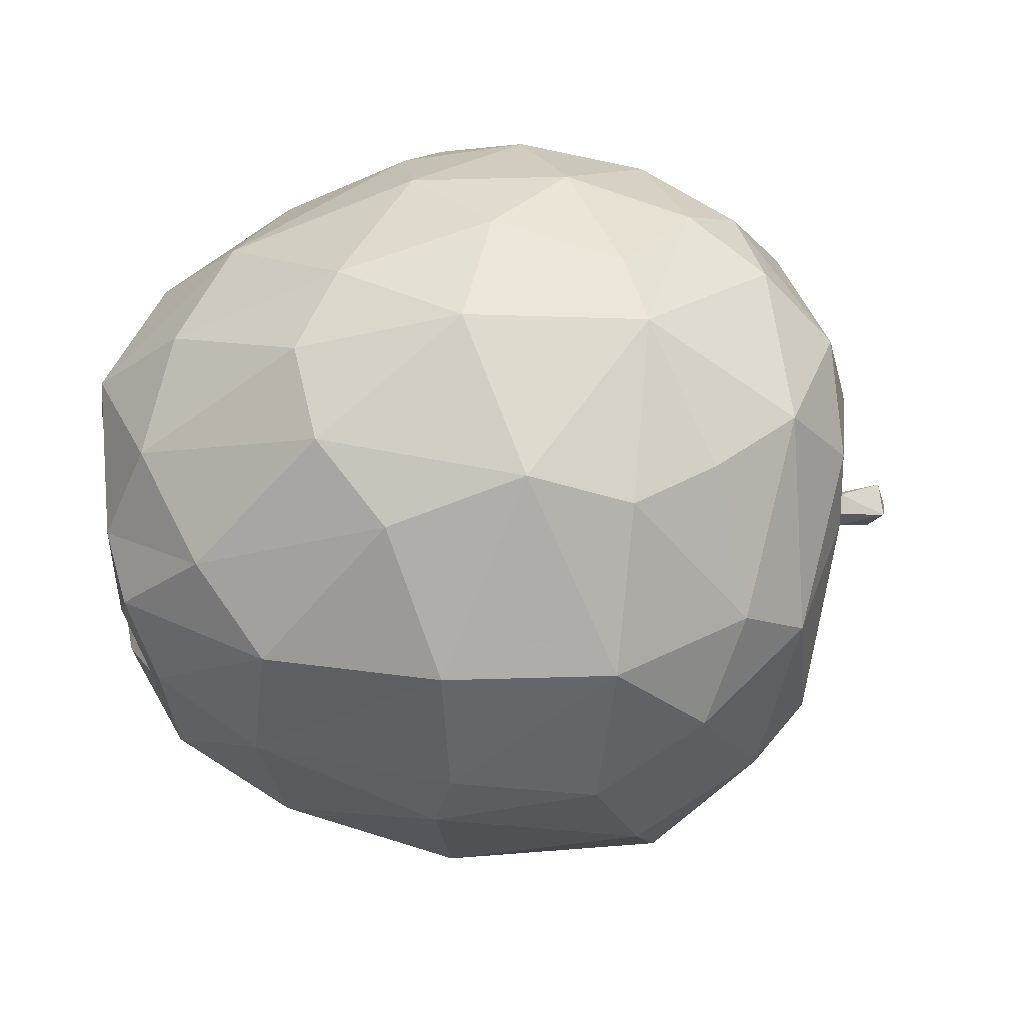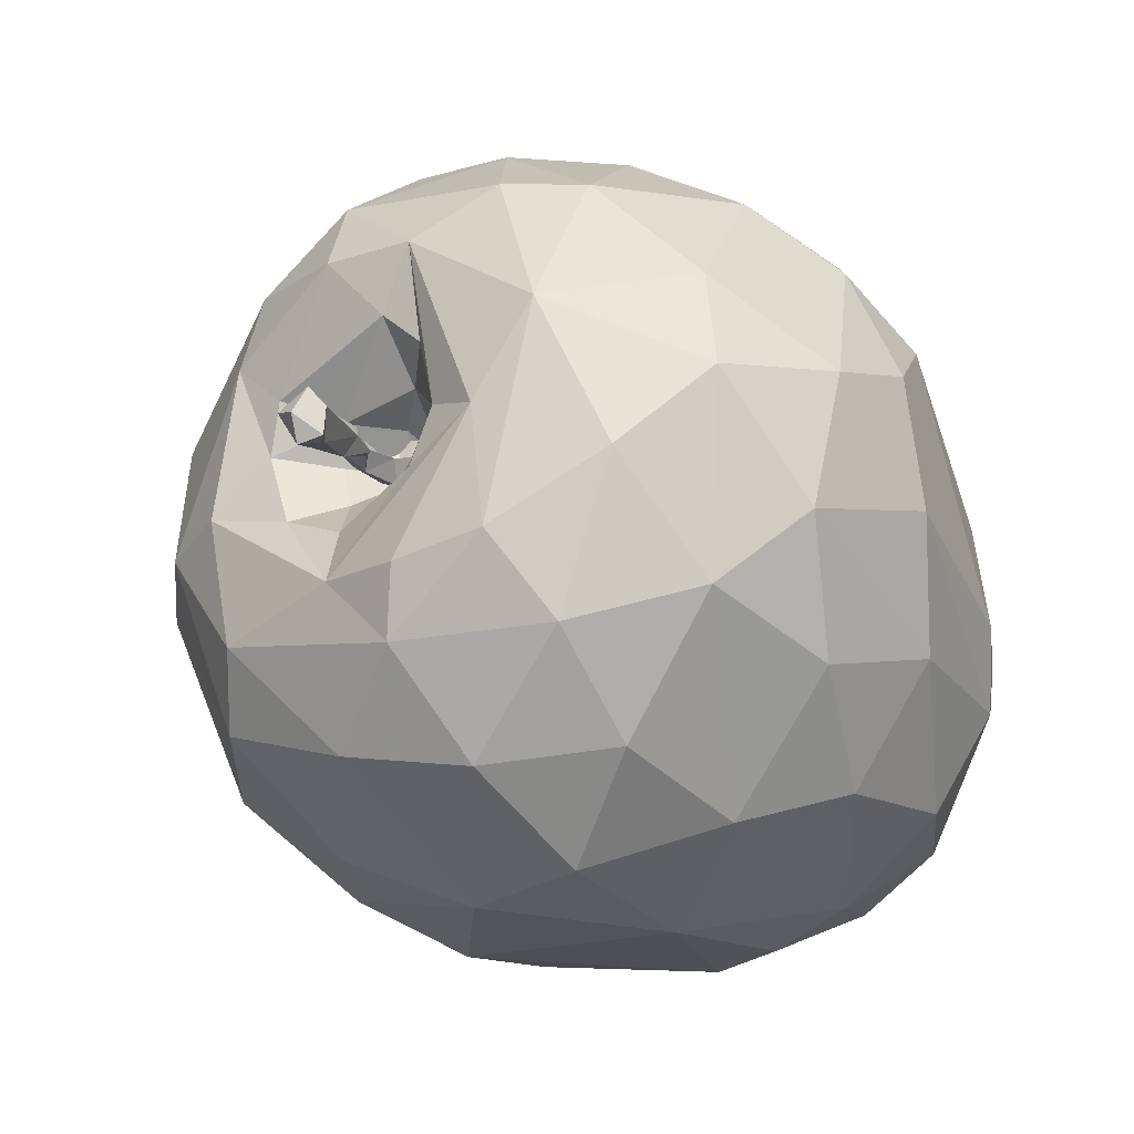
<metadata>
{"format":"obj","ext":"obj","renderer":"f3d","projection":"perspective","resolution":1024,"background":"white","views":[{"elev":50.9,"azim":-10.5,"up":"+Z"},{"elev":-35.8,"azim":124.2,"up":"+Z"}]}
</metadata>
<code>
v -0.1675 0.1839 -0.223
v -0.2456 -0.1921 -0.1657
v -0.1777 0.1158 0.2748
v 0.4414 -0.01789 -0.08357
v -0.01118 -0.078 0.3559
v 0.09151 -0.08718 -0.3429
v -0.03903 0.02691 -0.3421
v 0.1765 0.2499 0.2021
v 0.09248 0.1934 0.2941
v 0.08671 0.2951 0.1663
v 0.04298 0.3205 0.06791
v -0.01488 0.3081 0.1399
v 0.1421 0.279 -0.1169
v 0.03436 0.02635 0.3614
v 0.1152 0.08683 0.3457
v 0.09578 0.01684 -0.3433
v 0.01857 -0.2256 0.3026
v 0.07594 -0.3487 0.1631
v 0.05686 0.2377 -0.2046
v 0.02497 0.2592 0.236
v -0.02092 0.2025 0.2829
v -0.1092 0.01261 0.3365
v -0.02465 0.1223 0.3319
v -0.1534 -0.1428 0.2927
v -0.02756 -0.1804 -0.309
v -0.1331 -0.1715 -0.276
v 0.1073 -0.2541 0.2796
v -0.0676 -0.2912 -0.1924
v -0.1586 -0.05276 0.3146
v 0.02883 0.1271 -0.3024
v -0.0638 0.191 -0.2502
v 0.003931 0.3118 -0.04808
v -0.06527 0.2701 -0.1436
v 0.3542 -0.0347 -0.06456
v -0.2195 0.253 0.09278
v -0.1957 0.1068 -0.2726
v -0.1986 0.03211 -0.2918
v -0.08839 -0.3427 -0.03341
v 0.1588 0.108 -0.2895
v -0.272 -0.1677 0.1743
v 0.2187 0.03141 0.3286
v 0.2019 0.1473 0.2849
v 0.06992 -0.2272 -0.2841
v -0.1928 0.2731 -0.03986
v -0.2766 0.2334 -0.02492
v -0.3167 0.03412 -0.005063
v -0.3431 -0.04479 0.06566
v -0.3404 0.02718 0.074
v 0.4231 -0.02509 -0.1011
v 0.3965 -0.02046 -0.08319
v 0.3865 -0.04057 -0.07371
v 0.4326 -0.0397 -0.06908
v 0.4164 -0.004616 -0.09603
v -0.3137 0.1785 0.09937
v -0.1971 0.1315 0.262
v -0.3078 -0.05103 0.2007
v -0.351 -0.06585 0.1116
v 0.2491 -0.03733 0.005615
v 0.2502 -0.0616 -0.01606
v 0.2473 -0.06086 0.000689
v 0.3884 -0.02615 -0.04204
v 0.4192 -0.001074 -0.07026
v 0.2962 -0.07306 -0.02031
v 0.3144 -0.04408 -0.03354
v 0.3253 -0.03074 -0.04213
v 0.3523 -0.02275 -0.04672
v 0.3447 -0.03107 -0.02887
v 0.2008 -0.3125 0.1689
v 0.2936 -0.06153 -0.02889
v 0.2342 -0.04741 0.01235
v 0.247 -0.0393 0.02437
v 0.2334 -0.2438 -0.1949
v 0.2666 -0.05498 -0.03421
v 0.2246 -0.06191 0.02118
v 0.1869 -0.2251 0.2783
v 0.1488 -0.1098 0.3517
v 0.2479 -0.06229 0.02035
v 0.3353 -0.05835 -0.03562
v 0.3463 -0.04666 -0.03909
v 0.2493 -0.07928 -0.00533
v 0.259 -0.07914 0.009191
v 0.264 -0.07277 -0.004993
v 0.2685 -0.05117 -0.003265
v 0.2316 -0.06911 -0.004474
v -0.2629 0.04315 0.2467
v -0.2256 -0.2506 0.1299
v 0.3042 -0.05051 -0.01668
v 0.2995 -0.08066 -0.08774
v 0.3094 -0.08379 -0.1424
v 0.2017 -0.05928 0.006919
v 0.2986 -0.14 -0.05171
v 0.2956 0.1671 0.1764
v 0.3039 -0.05594 -0.01133
v 0.2193 -0.3323 -0.0354
v 0.1314 -0.3138 -0.1866
v 0.2754 -0.2877 -0.01997
v 0.2865 -0.2066 -0.1478
v 0.3005 -0.0246 -0.2196
v 0.3321 0.09993 0.1839
v 0.2515 0.25 0.0682
v -0.07407 -0.3504 0.03606
v 0.193 0.2119 -0.1941
v 0.2155 5.9e-05 -0.2995
v -0.3351 -0.04377 -0.1792
v -0.3529 -0.03334 -0.1172
v 0.1565 -0.3597 0.08403
v -0.2071 0.1957 -0.2016
v -0.3386 0.08002 0.1596
v -0.2426 -0.2573 0.004111
v -0.2641 -0.1335 -0.2154
v 0.2186 -0.07197 -0.01204
v 0.2733 0.06419 0.2826
v 0.1467 -0.185 -0.2932
v 0.244 -0.1135 -0.2655
v 0.2841 -0.02127 -0.02925
v 0.3055 -0.2203 -0.02086
v 0.3017 -0.161 0.02432
v 0.3419 0.0826 -0.05241
v 0.2904 -0.01479 0.04127
v 0.3477 0.1469 0.02573
v 0.3544 0.02216 0.1422
v 0.3304 -0.1573 0.1832
v 0.3269 -0.1835 0.1149
v 0.2853 -0.09444 0.04244
v 0.3399 -0.01382 0.08737
v 0.2619 -0.293 0.1123
v 0.2723 -0.1722 0.2655
v 0.2584 0.1106 -0.2281
v 0.2339 -0.05546 0.02977
v -0.3118 0.06488 -0.2148
v -0.2987 0.1461 -0.1824
v -0.3462 0.1157 0.08138
v 0.3196 0.08084 -0.1613
v -0.3097 0.02182 -0.05309
v -0.2969 0.05057 0.01224
v -0.3251 -0.06392 -0.04177
v -0.3349 -0.088 -0.08484
v -0.3145 -0.1542 -0.115
v -0.3228 -0.1781 0.02528
v -0.2964 -0.0116 0.02605
v -0.2152 -0.03715 -0.2852
v -0.3438 -0.1302 0.08578
v 0.325 -0.00463 -0.1634
v -0.2907 -0.03497 -0.03848
v 0.2654 -0.09846 -0.03137
v 0.2652 -0.1088 0.01298
v -0.3569 0.08164 -0.1395
v -0.3409 0.1353 -0.06199
v -0.3309 0.1158 -0.01973
v -0.3453 0.08943 0.0479
v 0.2502 -0.0527 0.03956
v -0.3166 0.05476 -0.05124
v -0.3465 -0.07411 0.06171
v -0.3399 -0.05187 0.06654
v -0.3465 -0.0741 0.06171
v -0.3399 -0.05184 0.06654
v -0.3348 0.01983 -0.08968
v -0.3083 -0.01262 -0.01156
v 0.232 -0.04468 0.03048
v -0.1055 -0.2245 0.2588
v 0.1396 0.3095 0.0124
v -0.133 0.2463 0.1965
v 0.1405 -0.04353 0.3604
v -0.2663 0.1732 0.1765
v 0.4344 -0.008294 -0.05736
v 0.2459 -0.05163 0.03101
v 0.3369 -0.04529 -0.04804
v 0.05552 -0.3767 0.0203
v 0.2472 0.2561 -0.02792
v 0.3272 0.03289 -0.02234
v 0.3388 -0.06069 0.234
v -0.3432 0.05874 -0.08251
v 0.3324 0.02129 0.04681
v 0.3172 -0.142 0.06842
v -0.2385 0.2433 -0.09742
v -0.3337 -0.05398 0.04326
v -0.35 -0.1011 0.03797
v -0.3216 0.1878 -0.06184
v 0.3219 0.006978 -0.07225
v 0.2246 -0.03343 0.0206
v 0.1011 -0.3604 -0.0903
v 0.2376 -0.06944 0.02108
v -0.2197 -0.2178 -0.17
v 0.3592 -0.06233 0.1559
v -0.3465 -0.07412 0.06171
v 0.2927 0.1846 -0.1075
v 0.2216 -0.07429 0.01797
v -0.07491 -0.322 0.1581
v 0.2792 -0.02682 0.3006
v -0.1996 0.137 -0.2485
v -0.21 0.1122 -0.2601
v -0.2338 0.09301 -0.2536
v -0.2653 0.05144 -0.2464
v -0.2756 0.0266 -0.2412
v -0.273 -0.04034 -0.2341
v -0.2691 -0.1272 -0.2128
v -0.2667 -0.1345 -0.2102
v -0.2217 -0.214 -0.172
v -0.2173 -0.2165 -0.1729
v -0.2126 -0.2212 -0.171
v -0.07678 -0.3139 -0.1222
v 0.02899 -0.3308 -0.1339
v 0.1137 -0.341 -0.1304
v 0.1919 -0.3266 -0.08254
v 0.2232 -0.3077 -0.07976
v 0.2735 -0.2857 -0.02778
v 0.2759 -0.2843 -0.02526
v 0.2805 -0.2764 -0.02012
v 0.3111 -0.2106 0.01477
v 0.303 -0.1807 0.009307
v 0.3008 -0.1547 0.001561
v 0.2775 -0.1263 0.01678
v 0.2708 -0.1048 0.02114
v 0.2236 -0.07494 0.01876
v 0.2244 -0.07215 0.02011
v 0.2257 -0.06801 0.0219
v 0.234 -0.0705 0.0204
v 0.2345 -0.06927 0.007787
v 0.248 -0.07856 -0.005269
v 0.2494 -0.07695 -0.006747
v 0.2747 -0.06908 -0.01887
v 0.2945 -0.06584 -0.02568
v 0.3323 -0.047 -0.04602
v 0.3309 -0.04497 -0.04417
v 0.3304 -0.03715 -0.04473
v 0.3525 -0.03447 -0.06326
v 0.3537 -0.03164 -0.05999
v 0.3942 -0.02121 -0.08222
v 0.3965 -0.02046 -0.08319
v 0.3978 -0.0207 -0.08412
v 0.4189 -0.01226 -0.09794
v 0.4239 -0.003303 -0.06628
v 0.3612 -0.02119 -0.04787
v 0.3534 -0.02285 -0.04659
v 0.3522 -0.02284 -0.04652
v 0.3333 -0.03088 -0.03668
v 0.3173 -0.0382 -0.03252
v 0.3065 -0.04903 -0.02057
v 0.3034 -0.05135 -0.01761
v 0.2833 -0.05727 -0.01835
v 0.2622 -0.05478 -0.007691
v 0.2499 -0.0549 -0.01008
v 0.2454 -0.05739 -0.007638
v 0.2337 -0.0519 0.008872
v 0.2335 -0.04888 0.01266
v 0.2235 -0.0664 0.02002
v 0.2026 -0.05996 0.007419
v 0.2019 -0.05946 0.006643
v 0.2693 -0.03269 -0.02537
v 0.2808 -0.02758 -0.03018
v 0.3054 -0.005372 -0.05345
v 0.3222 0.008637 -0.06905
v 0.3228 0.01023 -0.07139
v 0.3268 0.005312 -0.09422
v 0.3296 0.01879 -0.1336
v 0.3235 0.01899 -0.1628
v 0.3139 0.04947 -0.1786
v 0.2775 0.1013 -0.2072
v 0.2629 0.1204 -0.2122
v 0.2467 0.1287 -0.222
v 0.1756 0.159 -0.2427
v 0.1056 0.1667 -0.2518
v 0.04222 0.1799 -0.2557
v -0.02877 0.2046 -0.2369
v -0.06406 0.2048 -0.2315
v -0.1298 0.1932 -0.2278
v -0.2042 0.1957 -0.2026
v -0.2061 0.1963 -0.2012
v -0.2087 0.1981 -0.1964
v -0.2456 0.2319 -0.1074
v -0.2471 0.2376 -0.09376
v -0.2588 0.2381 -0.05876
v -0.2653 0.2388 -0.02693
v -0.2593 0.2394 0.01084
v -0.2491 0.2296 0.09485
v -0.2495 0.2019 0.1464
v -0.2385 0.1884 0.1806
v -0.1964 0.1328 0.2613
v -0.1957 0.1321 0.2622
v -0.1952 0.1314 0.2628
v 0.4322 -0.03912 -0.07035
v 0.432 -0.03971 -0.06914
v 0.3565 -0.04511 -0.0479
v 0.3457 -0.04656 -0.0397
v 0.3444 -0.04865 -0.0385
v 0.3291 -0.05788 -0.03086
v 0.3006 -0.0632 -0.01513
v 0.2914 -0.06928 -0.01737
v 0.2922 -0.07207 -0.01861
v 0.2593 -0.06945 -0.003407
v 0.2535 -0.07051 0.005174
v 0.2532 -0.07033 0.01503
v 0.2462 -0.06342 0.02047
v 0.2423 -0.05935 0.0267
v 0.24 -0.05353 0.03039
v 0.2336 -0.0538 0.02988
v 0.2435 -0.04975 0.03622
v 0.2476 -0.0508 0.03769
v 0.2575 -0.04582 0.03987
v 0.2894 -0.03015 0.04149
v 0.3035 -0.01453 0.05348
v 0.3367 0.0009006 0.07037
v 0.3431 -0.005893 0.09945
v 0.3563 -0.01171 0.1477
v 0.3483 -0.01031 0.1782
v 0.336 0.006993 0.2129
v 0.2888 0.0347 0.2711
v 0.2741 0.05171 0.2851
v 0.2612 0.05694 0.2928
v 0.2116 0.08024 0.3102
v 0.1231 0.09235 0.3401
v 0.1137 0.094 0.3422
v 0.04686 0.1042 0.339
v -0.01885 0.1129 0.3348
v -0.0323 0.1124 0.3323
v -0.2571 -0.1927 -0.1483
v -0.2889 -0.1908 -0.07276
v -0.3221 -0.1788 0.0251
v -0.3219 -0.1788 0.02629
v -0.3244 -0.1746 0.02974
v -0.3448 -0.1254 0.07782
v -0.3452 -0.1175 0.09088
v -0.3188 -0.1073 0.1371
v -0.3263 -0.05739 0.1625
v -0.3168 -0.01246 0.1886
v -0.2804 0.05167 0.2265
v -0.2245 0.09473 0.2556
v -0.1824 0.1117 0.2744
f 316 138 197
f 21 279 280
f 104 138 105
f 141 194 193
f 100 169 161
f 195 196 104
f 267 1 190
f 22 315 3
f 131 107 190
f 170 173 119
f 131 191 192
f 9 312 311
f 1 267 266
f 135 48 150
f 178 45 272
f 318 317 109
f 327 328 55
f 104 130 194
f 193 194 130
f 39 30 262
f 120 100 92
f 103 98 114
f 192 193 130
f 4 231 53
f 249 248 111
f 165 52 4
f 189 127 171
f 138 104 196
f 189 171 307
f 198 2 197
f 185 177 57
f 109 86 319
f 197 196 110
f 123 96 208
f 177 139 320
f 67 61 234
f 166 294 293
f 141 110 196
f 131 270 269
f 47 176 156
f 136 177 176
f 195 194 141
f 151 129 296
f 72 114 97
f 124 174 117
f 7 36 31
f 58 71 60
f 40 323 322
f 37 193 192
f 63 78 286
f 270 271 175
f 178 150 132
f 192 191 36
f 22 85 29
f 271 272 175
f 327 326 85
f 7 25 141
f 191 190 36
f 242 241 59
f 256 257 133
f 164 55 278
f 177 321 322
f 238 239 87
f 71 77 60
f 108 326 327
f 153 57 155
f 316 317 138
f 65 66 227
f 321 320 142
f 182 81 292
f 322 323 57
f 137 105 138
f 138 317 318
f 318 319 139
f 198 183 316
f 319 320 139
f 323 324 57
f 12 10 11
f 86 109 188
f 108 57 324
f 33 268 269
f 250 251 115
f 325 326 108
f 14 15 313
f 106 94 126
f 325 324 56
f 280 55 328
f 157 137 144
f 130 147 131
f 22 328 327
f 89 254 253
f 152 135 149
f 56 85 326
f 184 125 303
f 145 88 73
f 147 104 105
f 269 268 107
f 160 86 188
f 86 142 320
f 84 59 220
f 163 15 14
f 40 56 324
f 293 294 182
f 32 44 11
f 322 321 142
f 109 317 316
f 280 279 55
f 38 183 200
f 180 298 297
f 279 278 55
f 199 200 183
f 277 276 164
f 54 164 276
f 256 255 143
f 54 275 274
f 259 258 128
f 162 12 35
f 274 273 45
f 177 155 176
f 273 272 45
f 229 228 50
f 178 271 270
f 268 267 107
f 269 270 175
f 44 175 272
f 44 273 274
f 302 303 125
f 76 127 189
f 274 275 35
f 120 118 133
f 95 28 43
f 275 276 35
f 105 157 147
f 162 35 276
f 277 278 162
f 21 162 278
f 315 23 280
f 206 205 72
f 14 5 163
f 53 231 230
f 41 76 189
f 87 83 93
f 230 229 50
f 13 32 161
f 66 50 228
f 226 225 65
f 64 65 225
f 69 64 224
f 126 127 68
f 223 222 69
f 222 221 69
f 59 69 221
f 219 218 84
f 187 84 218
f 150 149 135
f 217 216 187
f 113 95 43
f 216 215 187
f 265 264 31
f 291 290 60
f 33 32 13
f 215 214 187
f 146 187 214
f 213 212 146
f 129 216 217
f 91 146 212
f 91 211 210
f 210 209 116
f 209 208 116
f 97 116 208
f 97 207 206
f 159 74 180
f 72 205 204
f 282 281 52
f 204 203 95
f 63 80 221
f 95 203 202
f 306 307 171
f 202 201 28
f 180 119 299
f 201 200 28
f 94 205 206
f 91 145 146
f 26 28 200
f 148 147 172
f 132 48 108
f 26 199 198
f 198 199 183
f 38 201 202
f 202 203 181
f 181 203 204
f 93 286 285
f 45 178 54
f 204 205 94
f 206 207 96
f 162 21 20
f 207 208 96
f 243 242 59
f 123 209 210
f 210 211 117
f 244 245 70
f 211 212 117
f 124 117 212
f 213 214 124
f 124 300 301
f 10 20 8
f 124 214 215
f 82 80 63
f 151 215 216
f 288 289 63
f 217 218 182
f 182 218 219
f 74 70 245
f 94 96 126
f 219 220 80
f 74 159 70
f 220 221 80
f 17 27 76
f 63 222 223
f 20 12 162
f 223 224 167
f 30 39 16
f 224 225 167
f 167 225 226
f 230 231 49
f 172 157 134
f 226 227 34
f 227 228 34
f 266 265 31
f 51 34 228
f 312 313 15
f 51 229 230
f 167 284 285
f 231 4 49
f 240 239 69
f 30 31 264
f 154 47 156
f 263 262 30
f 261 262 102
f 39 261 260
f 260 259 128
f 170 121 173
f 98 128 258
f 116 97 89
f 98 257 256
f 57 153 185
f 89 143 255
f 147 157 172
f 253 252 179
f 252 251 179
f 90 115 180
f 103 39 128
f 73 179 251
f 64 238 237
f 73 250 249
f 87 67 236
f 4 281 49
f 111 248 247
f 31 30 7
f 247 246 187
f 52 165 61
f 246 245 187
f 295 296 129
f 57 154 155
f 187 245 244
f 127 75 68
f 84 244 243
f 98 103 128
f 59 241 240
f 69 239 238
f 237 236 65
f 184 122 123
f 65 236 235
f 105 137 157
f 235 234 66
f 234 233 66
f 62 66 233
f 94 106 181
f 36 7 37
f 232 4 62
f 180 170 119
f 4 232 165
f 232 233 165
f 74 246 247
f 61 165 233
f 235 236 67
f 237 238 87
f 83 87 239
f 240 241 83
f 58 83 241
f 257 258 133
f 284 283 79
f 72 113 114
f 58 242 243
f 243 244 70
f 178 131 147
f 247 248 90
f 115 90 248
f 249 250 115
f 170 115 251
f 12 11 44
f 118 170 252
f 253 254 118
f 254 255 118
f 118 255 256
f 186 133 258
f 287 286 93
f 62 4 53
f 186 259 260
f 260 261 102
f 102 262 263
f 301 300 119
f 82 81 80
f 263 264 19
f 33 19 264
f 311 312 15
f 315 314 23
f 99 121 120
f 314 313 23
f 9 23 313
f 311 310 42
f 91 88 145
f 181 168 38
f 42 310 309
f 309 308 112
f 308 307 112
f 99 112 307
f 99 306 305
f 305 304 121
f 304 303 121
f 121 303 302
f 181 106 168
f 173 302 301
f 50 62 53
f 76 27 75
f 5 14 22
f 300 299 119
f 22 14 314
f 29 24 5
f 297 296 159
f 159 296 295
f 295 294 166
f 157 144 134
f 293 292 77
f 79 67 93
f 60 77 292
f 305 306 171
f 111 145 73
f 290 289 60
f 63 167 78
f 60 289 288
f 83 288 287
f 285 284 79
f 17 76 5
f 79 283 282
f 281 4 52
f 51 49 281
f 282 283 51
f 54 178 132
f 144 137 136
f 8 42 92
f 167 51 283
f 285 286 78
f 186 120 133
f 58 60 83
f 287 288 63
f 82 63 289
f 57 108 48
f 24 56 40
f 81 82 290
f 291 292 81
f 182 294 295
f 41 163 76
f 297 298 151
f 298 299 151
f 124 151 299
f 301 302 125
f 17 18 27
f 171 184 304
f 189 308 309
f 309 310 41
f 41 310 311
f 10 12 20
f 7 16 6
f 114 98 97
f 11 10 161
f 136 176 144
f 41 15 163
f 86 160 40
f 16 7 30
f 6 16 103
f 7 6 25
f 38 109 183
f 92 100 8
f 109 38 101
f 179 73 88
f 80 81 182
f 100 120 169
f 120 92 99
f 112 99 92
f 171 122 184
f 74 90 180
f 122 171 127
f 120 121 118
f 123 122 126
f 184 123 174
f 88 91 89
f 135 140 48
f 140 135 46
f 29 85 56
f 48 140 176
f 141 37 7
f 184 174 125
f 44 32 175
f 10 8 161
f 175 32 33
f 55 164 108
f 52 61 79
f 70 159 71
f 112 92 42
f 169 120 186
f 154 176 155
f 169 186 102
f 139 177 137
f 27 18 68
f 137 177 136
f 22 29 5
f 139 137 138
f 178 149 150
f 149 178 148
f 130 104 147
f 187 146 111
f 72 95 113
f 161 8 100
f 40 160 24
f 177 185 155
f 86 40 142
f 132 108 54
f 89 91 116
f 88 89 179
f 178 147 148
f 25 6 43
f 33 13 19
f 159 166 71
f 188 18 17
f 149 172 152
f 18 188 101
f 188 17 160
f 20 21 9
f 16 39 103
f 26 110 141
f 26 141 25
f 32 11 161
f 62 50 66
f 35 12 44
f 56 24 29
f 71 166 77
f 79 61 67
f 75 127 76
f 93 67 87
f 126 122 127
f 6 114 113
f 114 6 103
f 6 113 43
f 89 97 98
f 96 123 126
f 118 121 170
f 125 174 124
f 154 57 47
f 101 168 18
f 126 68 106
f 48 176 47
f 48 47 57
f 152 46 135
f 46 152 134
f 54 108 164
f 145 111 146
f 150 48 132
f 46 134 158
f 134 152 172
f 155 185 153
f 176 154 156
f 140 158 144
f 158 140 46
f 13 161 169
f 144 158 134
f 140 144 176
f 28 26 25
f 106 68 18
f 5 76 163
f 17 5 24
f 9 42 8
f 9 8 20
f 160 17 24
f 23 9 21
f 101 38 168
f 109 101 188
f 51 167 34
f 168 106 18
f 169 102 13
f 149 148 172
f 102 19 13
f 89 98 143
f 71 58 70
f 75 27 68
f 180 115 170
f 28 25 43
f 174 123 117
f 197 2 316
f 280 23 21
f 193 37 141
f 190 107 267
f 3 328 22
f 190 191 131
f 192 130 131
f 311 42 9
f 272 271 178
f 194 195 104
f 262 261 39
f 196 197 138
f 307 308 189
f 197 110 198
f 319 318 109
f 208 209 123
f 320 321 177
f 234 235 67
f 293 77 166
f 196 195 141
f 269 107 131
f 296 297 151
f 33 267 268
f 33 266 267
f 33 265 266
f 322 142 40
f 192 36 37
f 286 287 63
f 278 277 164
f 322 57 177
f 266 190 1
f 31 36 190
f 266 31 190
f 327 55 108
f 227 226 65
f 292 293 182
f 318 139 138
f 316 2 198
f 324 325 108
f 269 175 33
f 313 314 14
f 328 3 280
f 327 85 22
f 253 179 89
f 326 325 56
f 303 304 184
f 320 319 86
f 220 219 84
f 324 323 40
f 316 183 109
f 200 201 38
f 297 159 180
f 276 275 54
f 274 45 54
f 270 131 178
f 272 273 44
f 274 35 44
f 276 277 162
f 278 279 21
f 280 3 315
f 230 50 53
f 228 227 66
f 225 224 64
f 224 223 69
f 221 220 59
f 218 217 187
f 214 213 146
f 217 182 129
f 212 211 91
f 210 116 91
f 208 207 97
f 206 72 97
f 204 95 72
f 221 222 63
f 202 28 95
f 299 298 180
f 206 96 94
f 200 199 26
f 198 110 26
f 202 181 38
f 204 94 181
f 285 79 93
f 210 117 123
f 212 213 124
f 301 125 124
f 215 151 124
f 216 129 151
f 219 80 182
f 245 246 74
f 223 167 63
f 226 34 167
f 228 229 51
f 230 49 51
f 285 78 167
f 264 263 30
f 260 128 39
f 258 257 98
f 256 143 98
f 255 254 89
f 251 250 73
f 237 65 64
f 249 111 73
f 236 237 87
f 247 187 111
f 244 84 187
f 243 59 84
f 240 69 59
f 238 64 69
f 235 66 65
f 233 232 62
f 247 90 74
f 233 234 61
f 239 240 83
f 241 242 58
f 243 70 58
f 248 249 115
f 251 252 170
f 252 253 118
f 256 133 118
f 258 259 186
f 260 102 186
f 263 19 102
f 264 265 33
f 313 312 9
f 309 112 42
f 307 306 99
f 305 121 99
f 302 173 121
f 301 119 173
f 314 315 22
f 295 166 159
f 292 291 60
f 288 83 60
f 287 93 83
f 282 52 79
f 281 282 51
f 283 284 167
f 289 290 82
f 290 291 81
f 295 129 182
f 299 300 124
f 304 305 171
f 309 41 189
f 311 15 41

</code>
